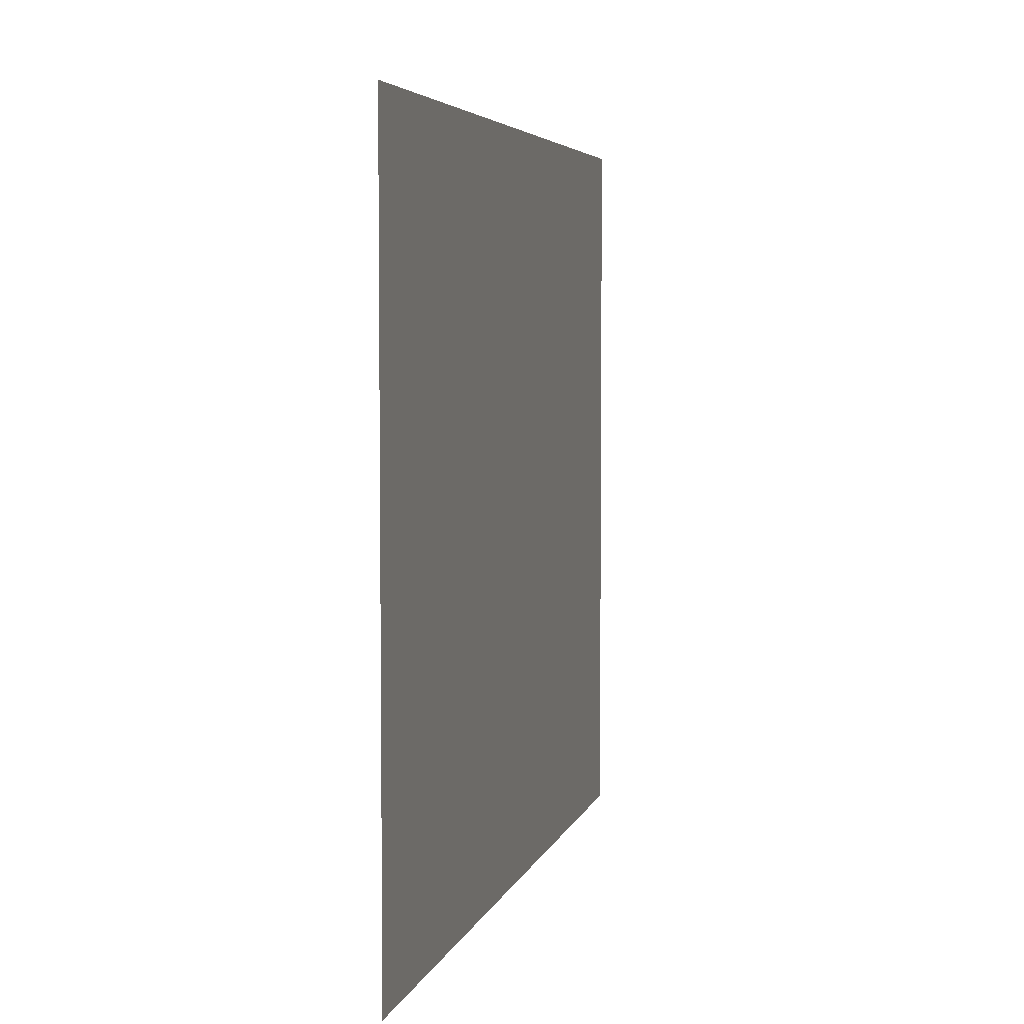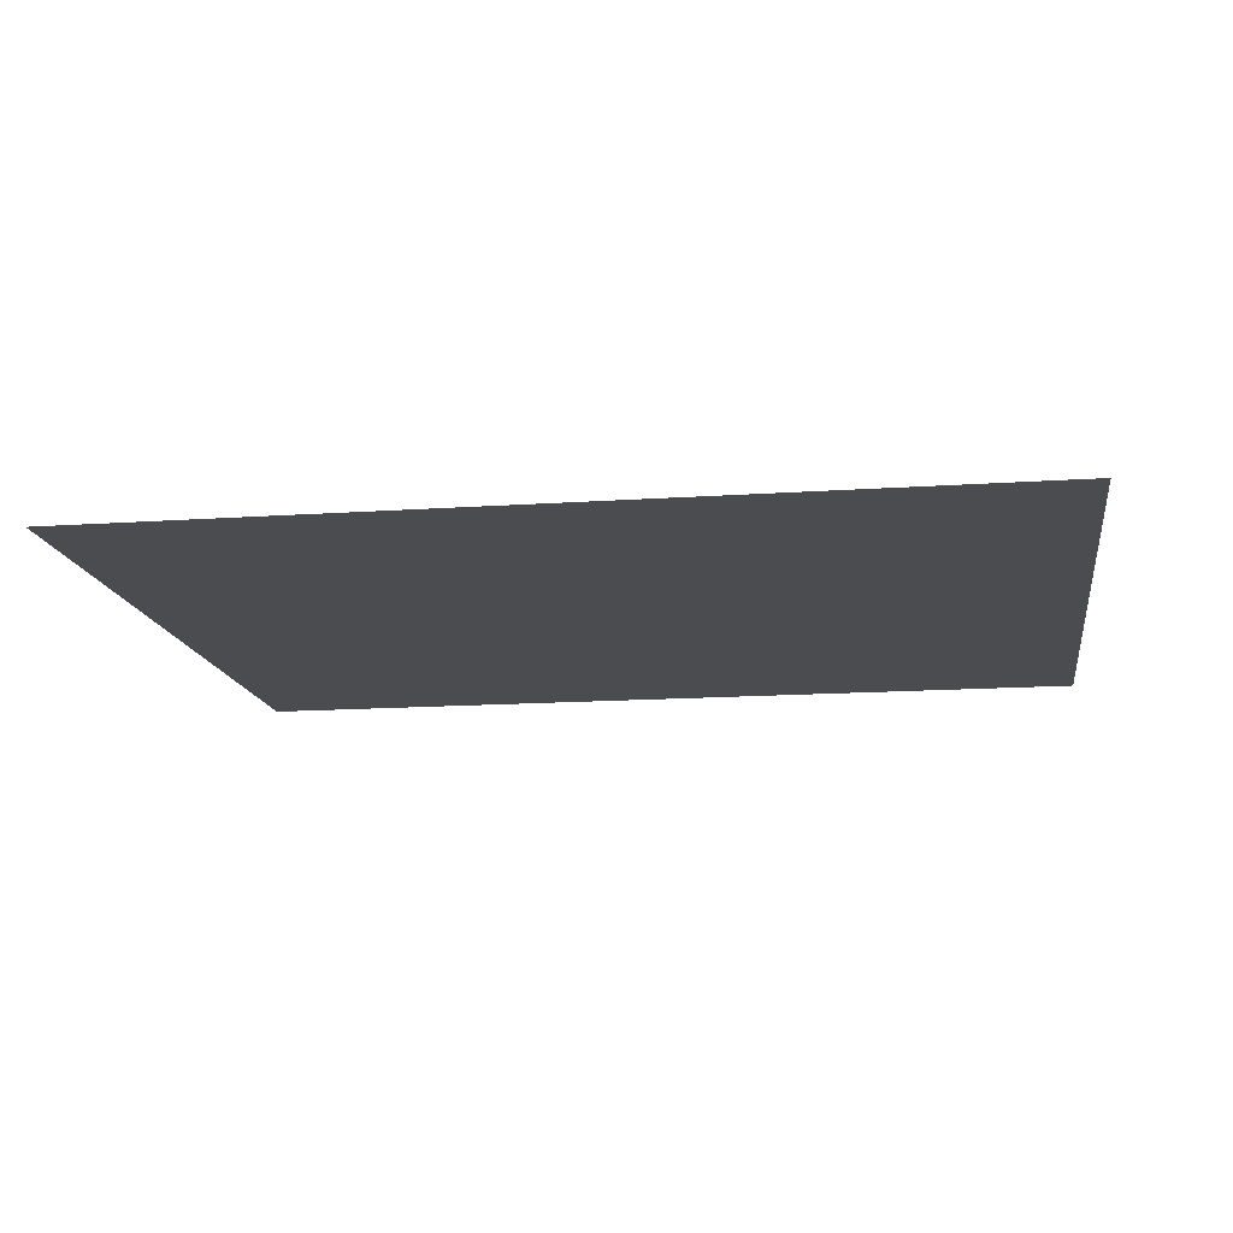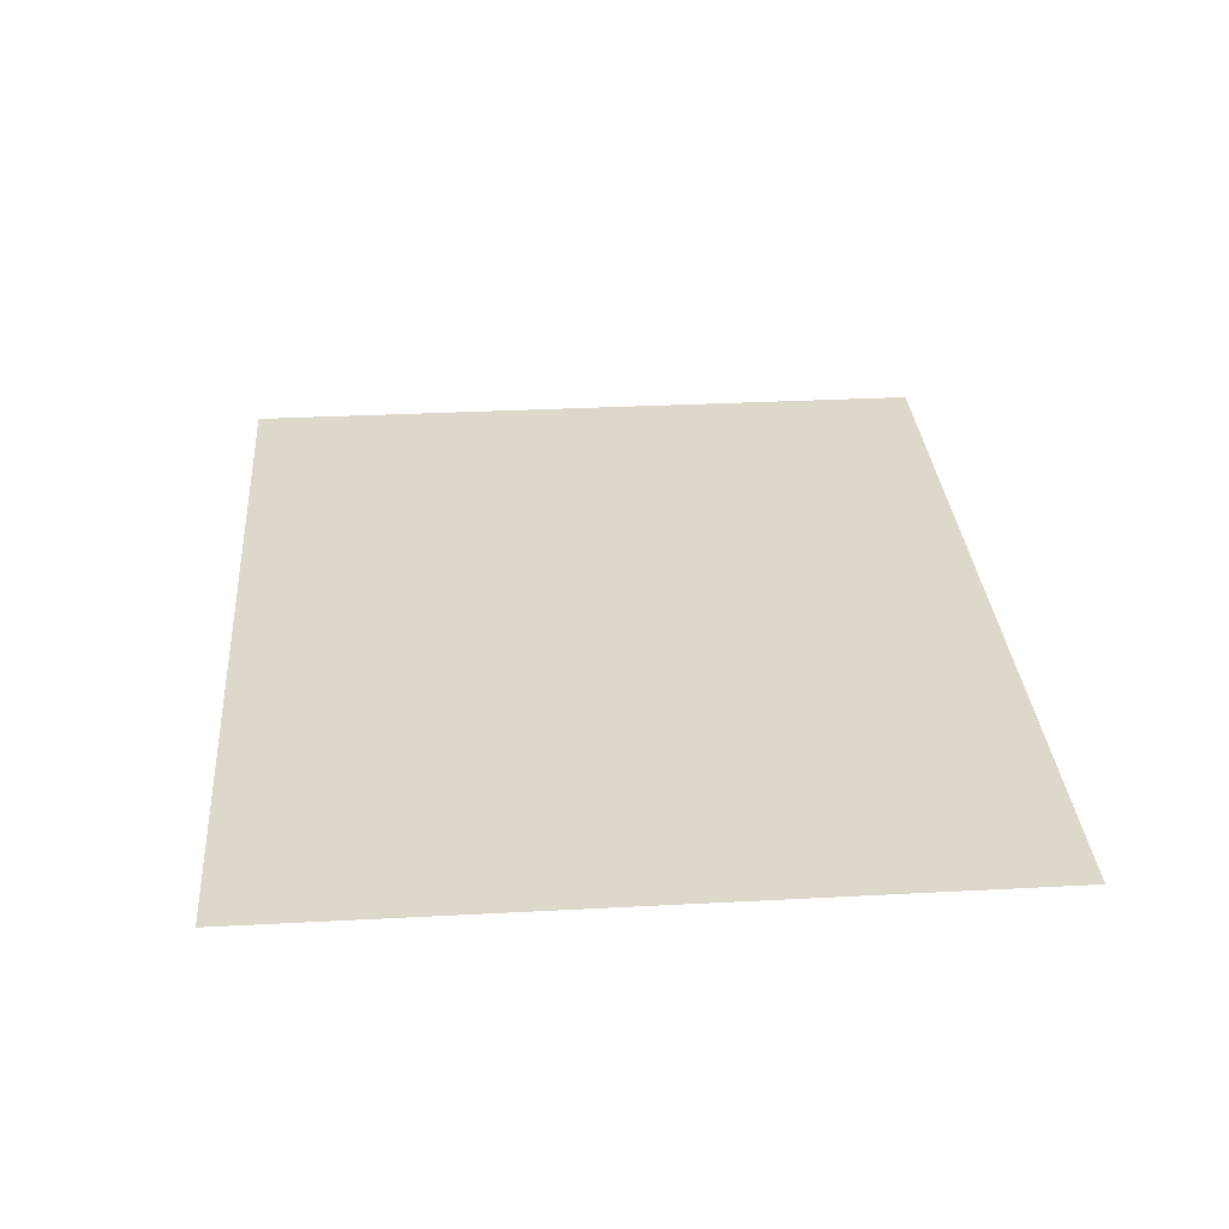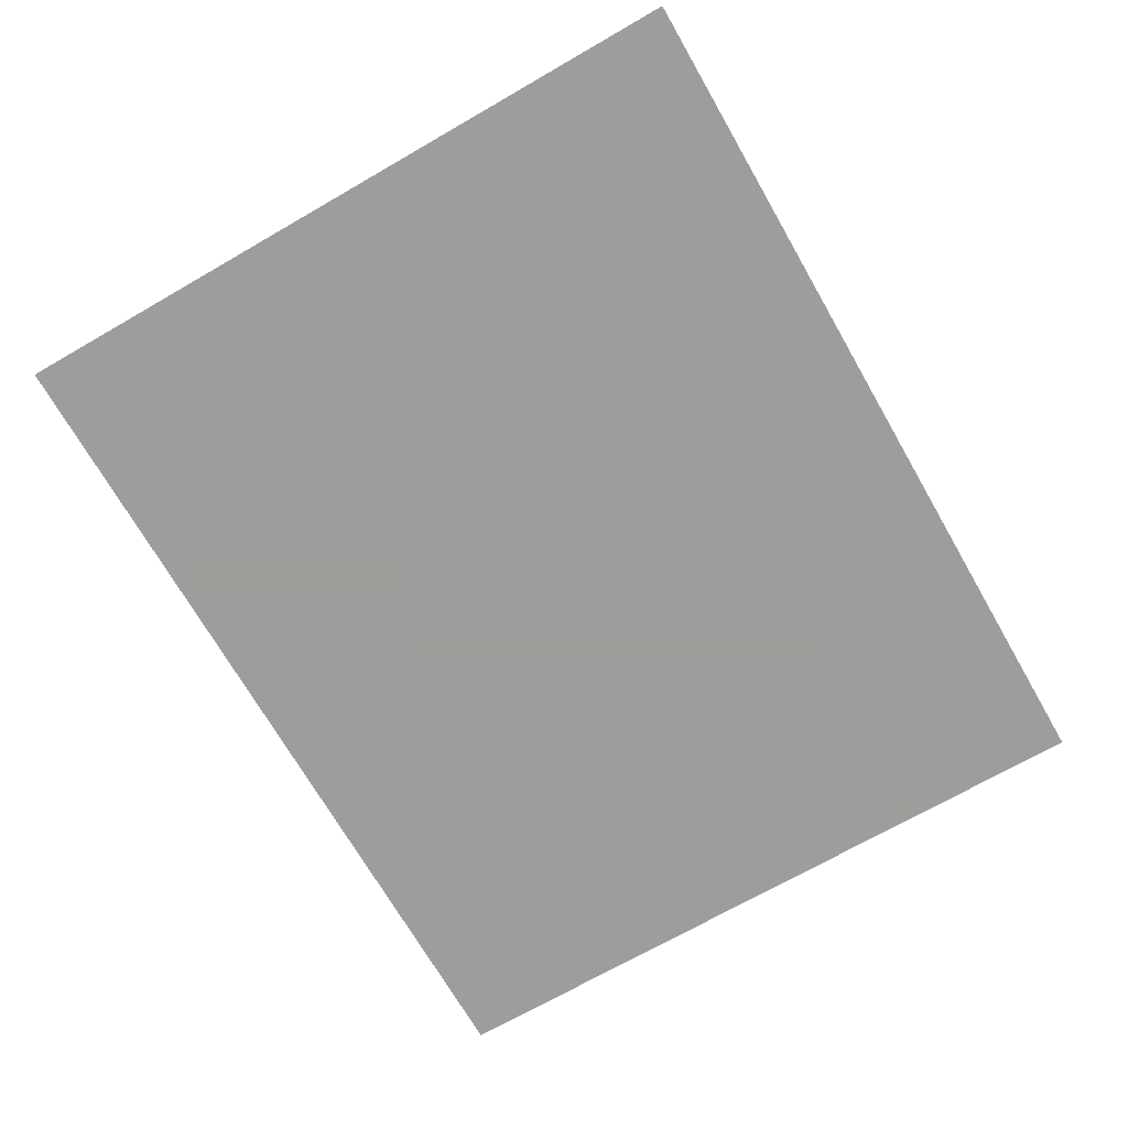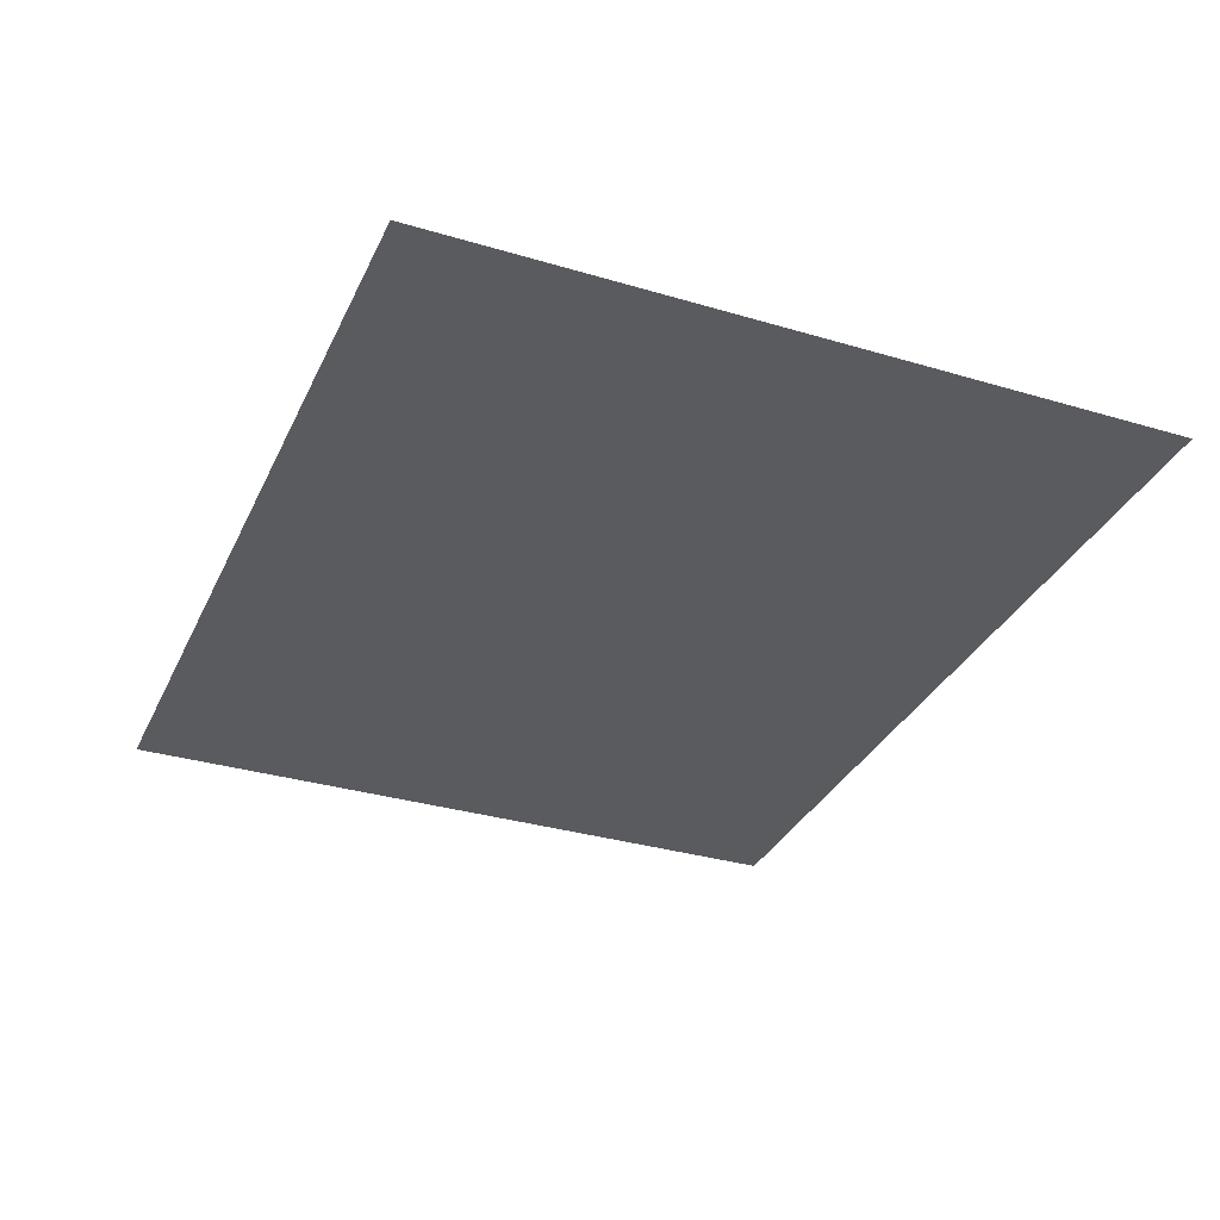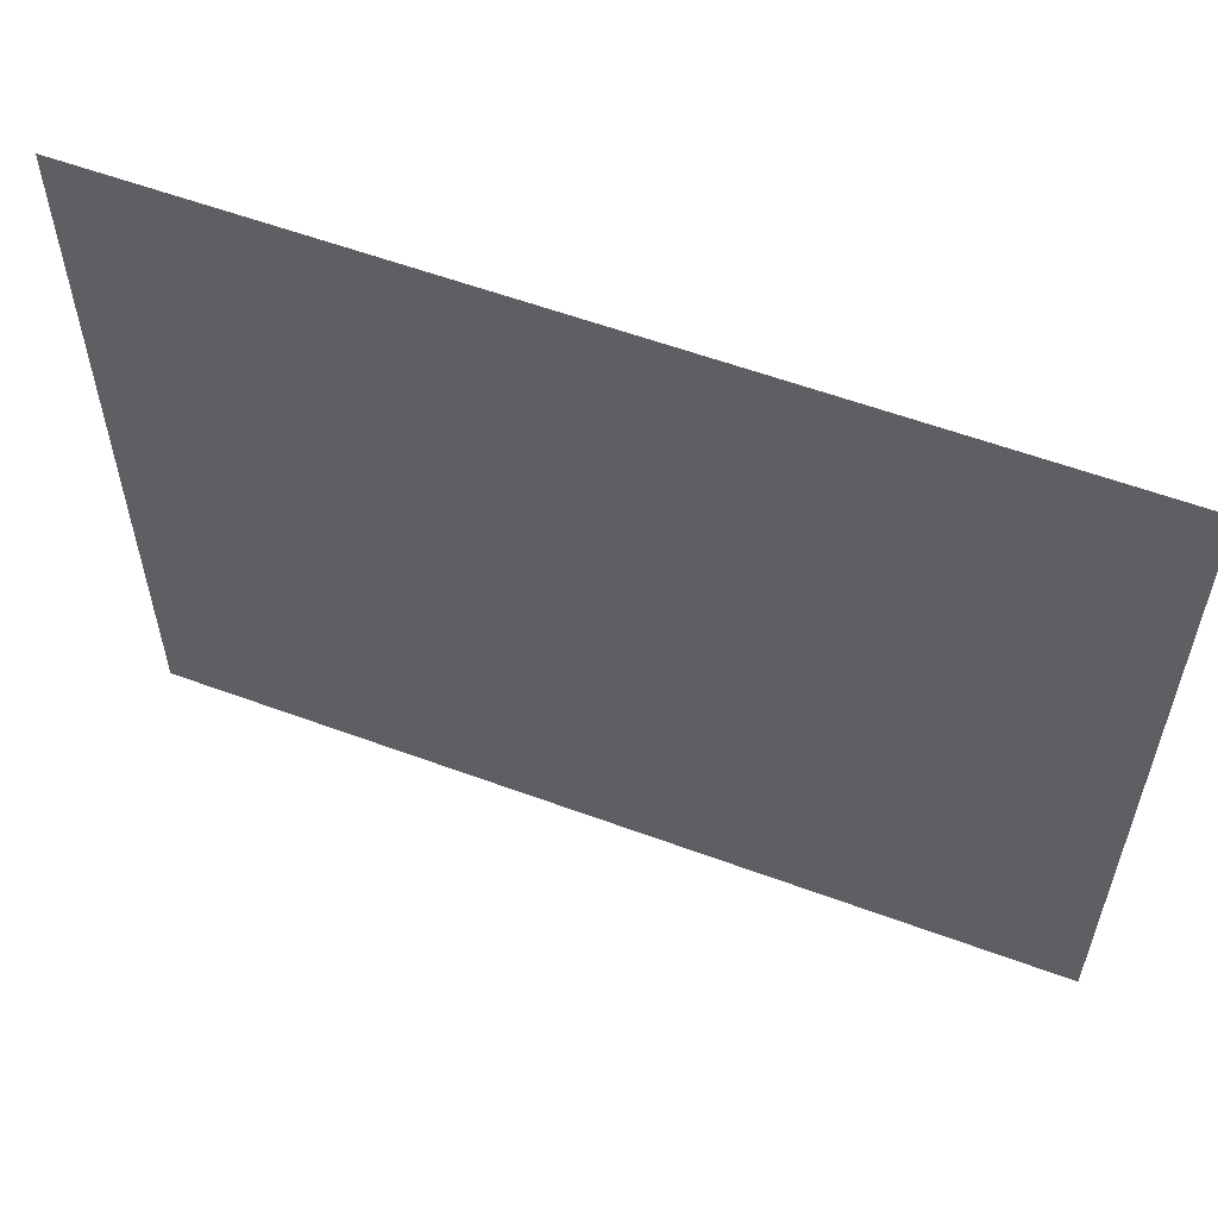
<metadata>
{"format":"obj","ext":"obj","renderer":"f3d","projection":"perspective","resolution":1024,"background":"white","views":[{"elev":4.7,"azim":-76.8,"up":"+Z"},{"elev":-14.7,"azim":8.5,"up":"+Y"},{"elev":31.6,"azim":85.7,"up":"+Y"},{"elev":-70.7,"azim":119.9,"up":"+Y"},{"elev":-33.0,"azim":-112.3,"up":"+Y"},{"elev":57.6,"azim":21.0,"up":"+Z"}]}
</metadata>
<code>
v -0.355 -0.0125 0.2704
v 0.005 -0.0125 0.6304
v -0.4 -0.0125 0.6304
v -0.4 -0.0125 0.2704
v -0.355 -0.0125 0.2704
v -0.355 -0.0125 -0.000825
v 0.005 -0.0125 -0.000825
v 0.005 -0.0125 0.6304
v 0.4 -0.0125 0.6549
v -0.4 -0.0125 0.6549
v -0.4 -0.0125 0.6304
v 0.005 -0.0125 0.6304
v 0.4 -0.0125 0.6549
v 0.005 -0.0125 0.6304
v 0.005 -0.0125 -0.000825
v 0.4 -0.0125 -0.000825
v -0.355 -0.0125 0.2704
v -0.4 -0.0125 0.2704
v -0.4 -0.0125 -0.000825
v -0.355 -0.0125 -0.000825
g mesh7278306
f 1 2 3
f 3 4 1
f 5 6 7
f 7 8 5
f 9 10 11
f 11 12 9
f 13 14 15
f 15 16 13
f 17 18 19
f 19 20 17

</code>
